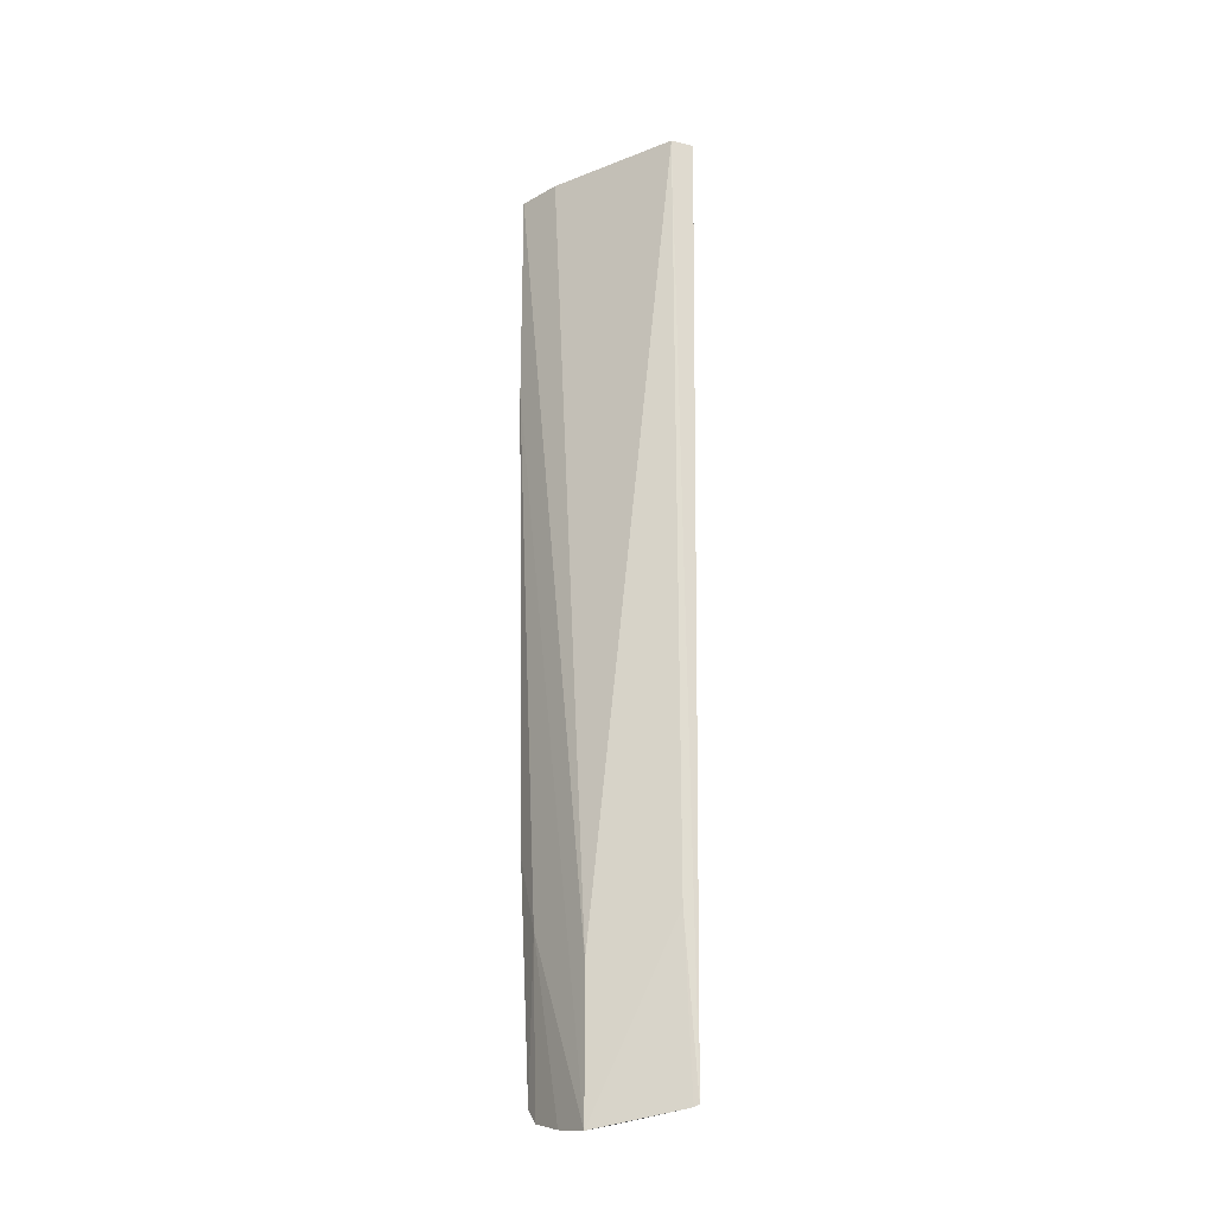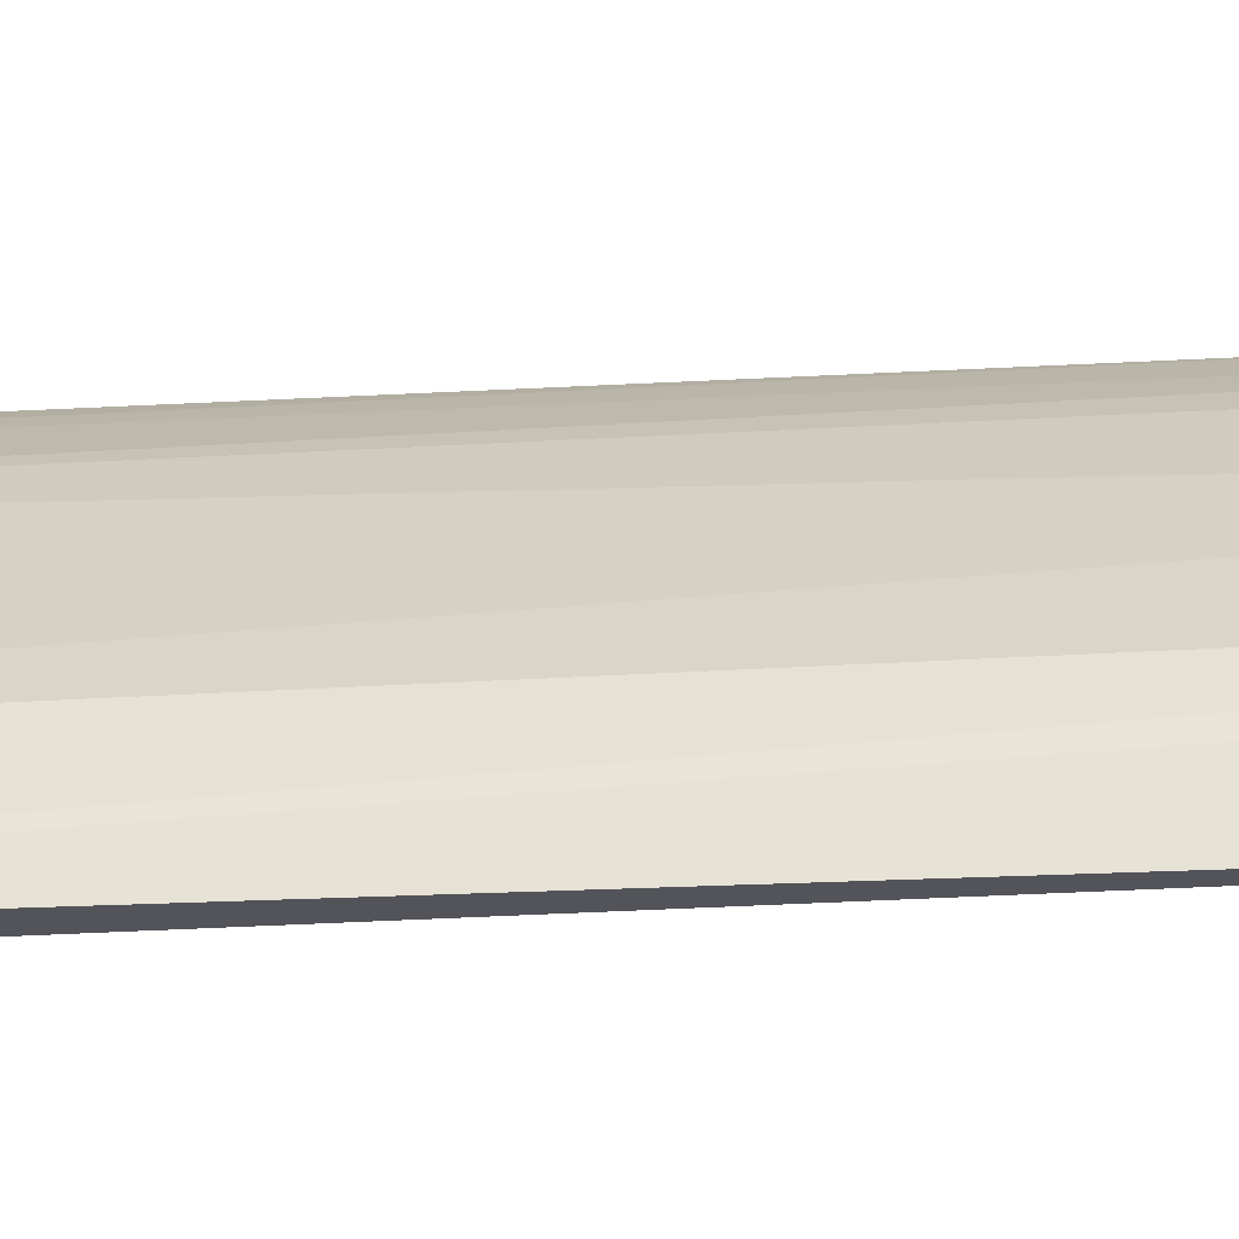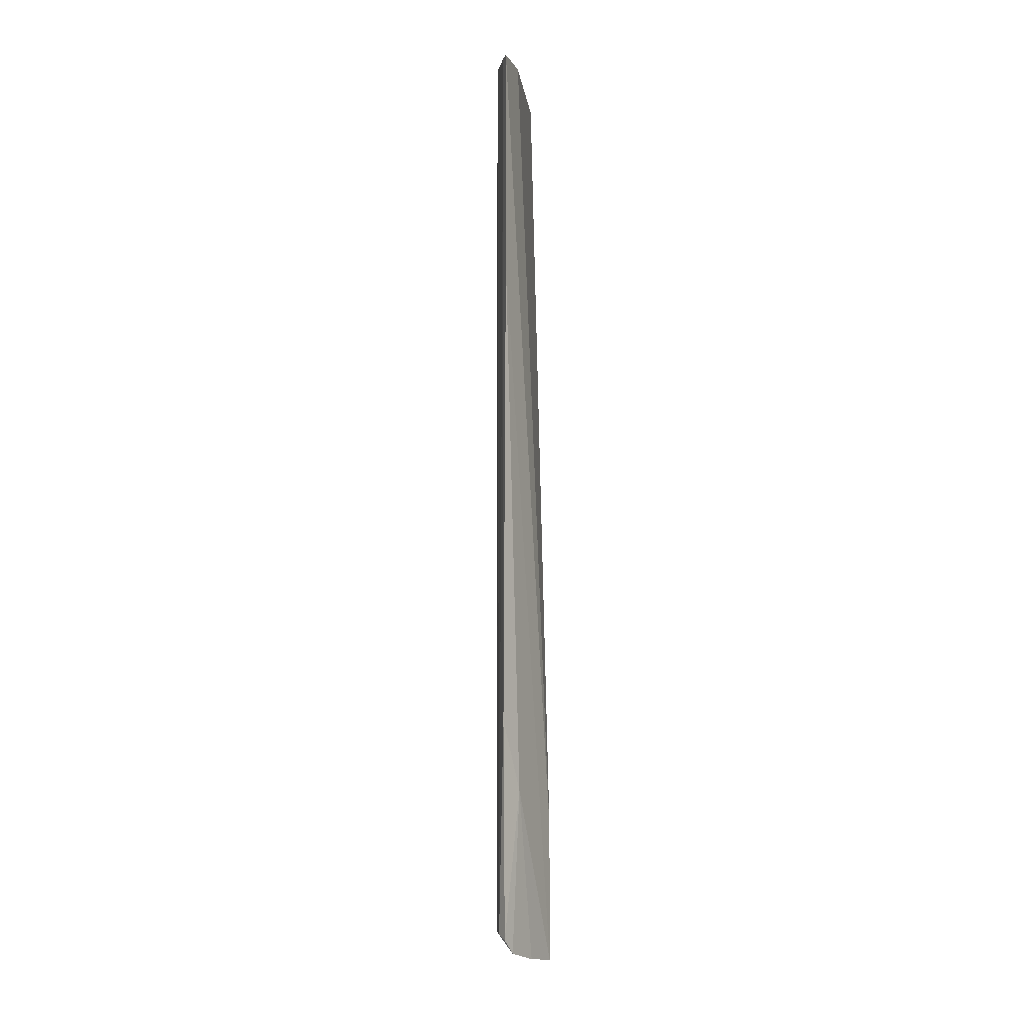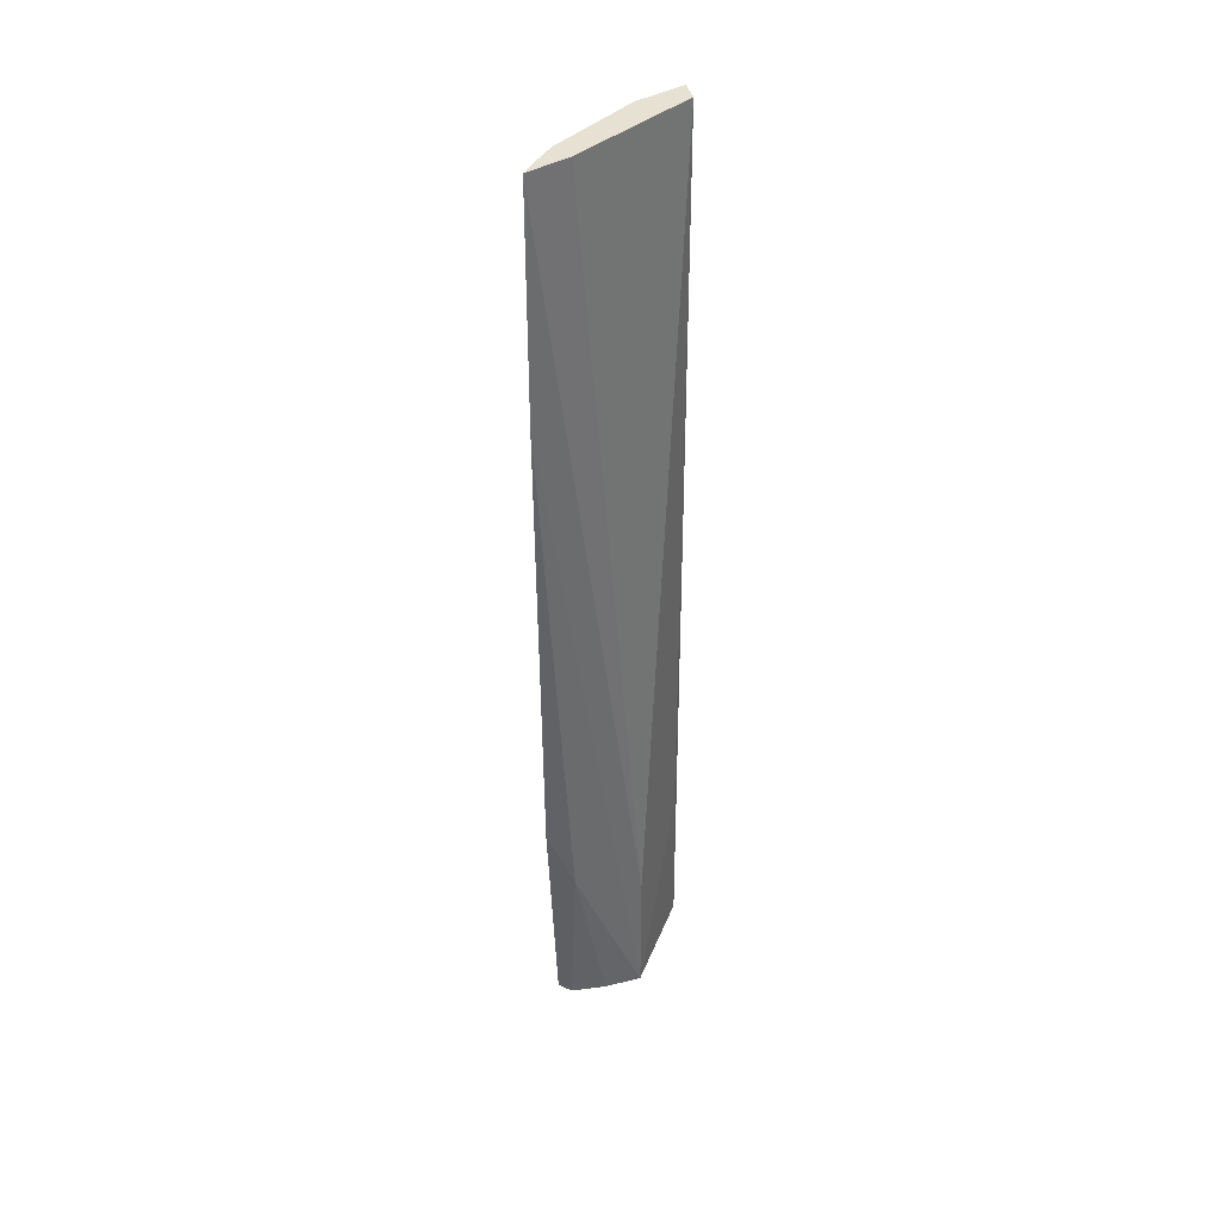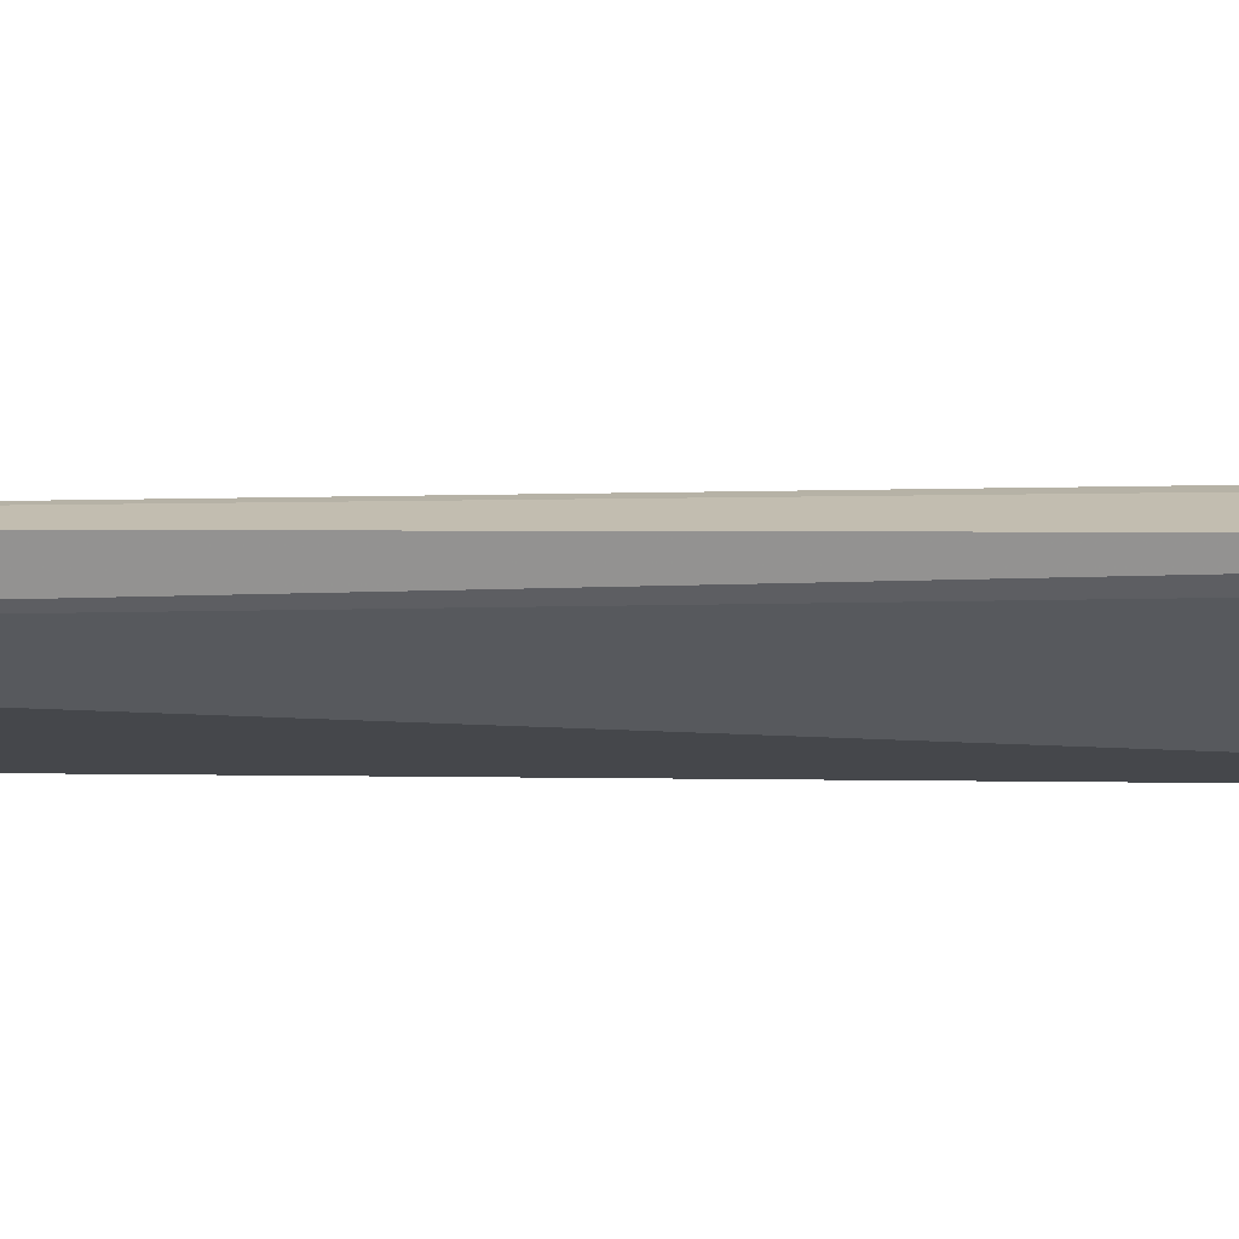
<metadata>
{"format":"obj","ext":"obj","renderer":"f3d","projection":"perspective","resolution":1024,"background":"white","views":[{"elev":-23.5,"azim":-27.0,"up":"+Z"},{"elev":-27.9,"azim":95.5,"up":"+Y"},{"elev":-6.2,"azim":-144.0,"up":"+Z"},{"elev":38.9,"azim":-107.8,"up":"+Z"},{"elev":-70.7,"azim":90.8,"up":"+Y"}]}
</metadata>
<code>
v 0.4367 0.08442 0.5
v 0.4223 0.08004 -0.4819
v 0.3915 0.1824 -0.4647
v 0.3241 0.258 0.5
v 0.346 0.1451 -0.353
v 0.4192 0.1356 0.5
v 0.4193 0.1356 -0.4604
v 0.4123 0.0862 0.5
v 0.346 0.1451 -0.5
v 0.3611 0.2235 0.5
v 0.4205 0.125 -0.4654
v 0.34 0.2132 0.5
v 0.3694 0.1702 -0.4886
v 0.4123 0.0862 -0.3106
v 0.3488 0.2361 -0.4632
v 0.3892 0.1661 -0.4779
v 0.3709 0.1422 -0.4941
v 0.4182 0.0834 -0.4842
v 0.3606 0.2231 -0.4624
v 0.3331 0.2506 0.5
v 0.338 0.2262 -0.4833
v 0.4195 0.09433 -0.4798
v 0.3412 0.1866 -0.4939
v 0.3315 0.2519 -0.2348
v 0.3458 0.2233 -0.4779
v 0.3319 0.222 -0.3106
v 0.3377 0.2409 -0.4677
v 0.3241 0.258 0.2652
f 6 4 1
f 7 6 1
f 7 3 6
f 8 2 1
f 8 1 4
f 10 6 3
f 10 4 6
f 11 7 1
f 11 1 2
f 12 8 4
f 12 4 5
f 12 5 8
f 14 2 8
f 14 8 5
f 14 5 9
f 16 3 7
f 16 7 11
f 18 14 9
f 18 2 14
f 18 9 17
f 18 17 13
f 18 13 16
f 19 15 10
f 19 10 3
f 20 4 10
f 20 10 15
f 21 16 13
f 21 3 16
f 22 16 11
f 22 11 2
f 22 18 16
f 22 2 18
f 23 17 9
f 23 13 17
f 23 21 13
f 24 20 15
f 24 4 20
f 25 21 15
f 25 15 19
f 25 19 3
f 25 3 21
f 26 23 9
f 26 21 23
f 27 24 15
f 27 15 21
f 27 26 24
f 27 21 26
f 28 26 9
f 28 4 24
f 28 24 26
f 28 9 5
f 28 5 4

</code>
